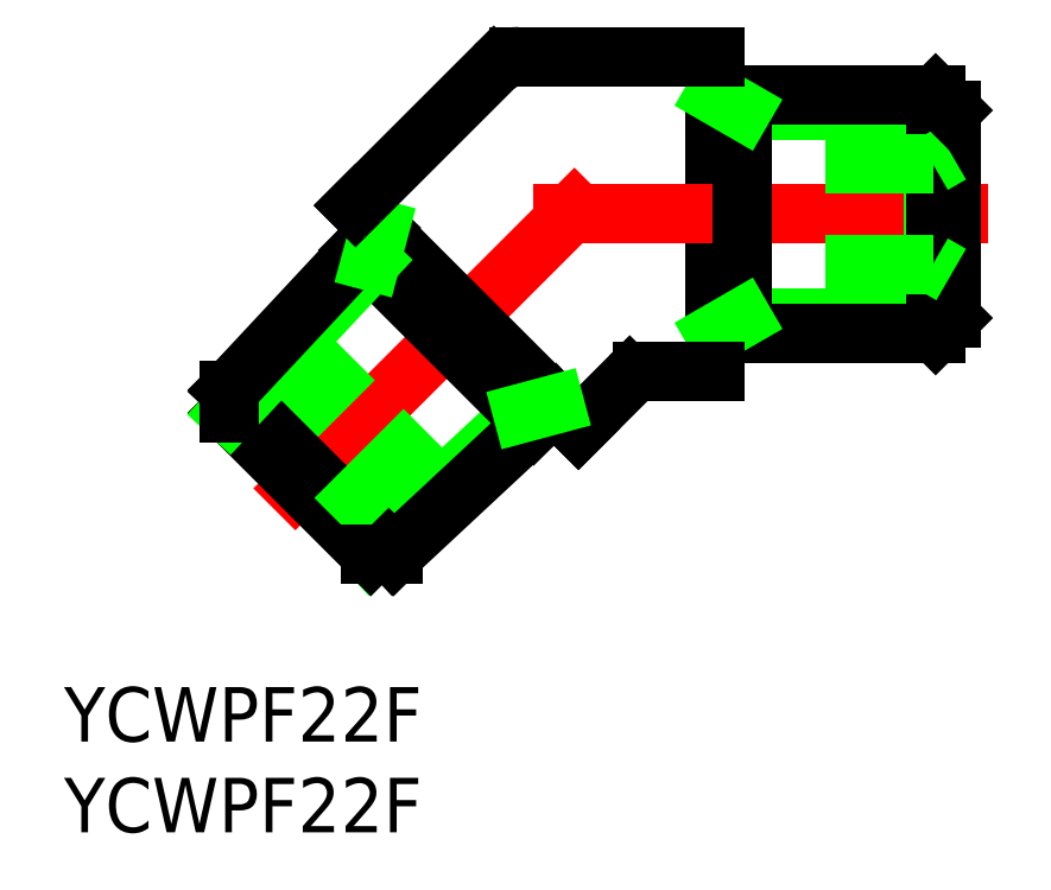
<metadata>
{"format":"dxf","ext":"dxf","renderer":"ezdxf+matplotlib","layout":"modelspace","background":"white","min_lineweight":24,"dpi":150}
</metadata>
<code>
0
SECTION
2
ENTITIES
0
ARC
8
0
10
-23.77
20
6.68
30
0
40
2
50
90
51
135
0
LINE
8
0
10
-13
20
-8.68
30
0
11
-13
21
8.68
31
0
0
LINE
8
CENTER
10
-19.59
20
1.414
30
0
11
-37.26
21
-16.26
31
0
0
LINE
8
0
10
-31.95
20
-18.75
30
0
11
-23.59
21
-10.95
31
0
0
LINE
8
0
10
-30.7
20
-18.75
30
0
11
-21.83
21
-10.48
31
0
0
LINE
8
0
10
-32.56
20
-1.987
30
0
11
-22.99
21
-11.56
31
0
0
LINE
8
0
10
-20.52
20
-11.79
30
0
11
-32.79
21
0.4807
31
0
0
LINE
8
0
10
-32.88
20
-7.995
30
0
11
-37.79
21
-12.9
31
0
0
LINE
8
0
10
-39.75
20
-10.95
30
0
11
-31.95
21
-18.75
31
0
0
LINE
8
0
10
-30.7
20
-18.75
30
0
11
-39.75
21
-9.697
31
0
0
LINE
8
0
10
-28.99
20
-11.88
30
0
11
-33.9
21
-16.79
31
0
0
LINE
8
0
10
-31.95
20
-18.75
30
0
11
-30.7
21
-18.75
31
0
0
LINE
8
0
10
-39.75
20
-10.95
30
0
11
-31.95
21
-2.593
31
0
0
LINE
8
0
10
-39.75
20
-9.697
30
0
11
-31.48
21
-0.8326
31
0
0
LINE
8
0
10
-39.75
20
-10.95
30
0
11
-39.75
21
-9.697
31
0
0
LINE
8
0
10
-31.95
20
-2.593
30
0
11
-31.48
21
-0.8326
31
0
0
LINE
8
0
10
-25.18
20
8.094
30
0
11
-32.79
21
0.4807
31
0
0
LINE
8
0
10
-17.7
20
-8.973
30
0
11
-20.52
21
-11.79
31
0
0
LINE
8
CENTER
10
-23
20
0
30
0
11
2
21
0
31
0
0
LINE
8
0
10
0
20
-5.722
30
0
11
-11.52
21
-5.722
31
0
0
LINE
8
0
10
0
20
5.723
30
0
11
-11.52
21
5.723
31
0
0
LINE
8
0
10
-0.856
20
-6.579
30
0
11
-13
21
-6.579
31
0
0
LINE
8
0
10
-0.856
20
6.579
30
0
11
-13
21
6.579
31
0
0
LINE
8
0
10
-11.52
20
-6.579
30
0
11
-11.52
21
6.578
31
0
0
ARC
8
0
10
-16.99
20
-9.68
30
0
40
1
50
90
51
135
0
LINE
8
0
10
-23.59
20
-10.95
30
0
11
-21.83
21
-10.48
31
0
0
LINE
8
0
10
-13
20
-6.579
30
0
11
-11.52
21
-5.722
31
0
0
LINE
8
0
10
-16.99
20
-8.68
30
0
11
-13
21
-8.68
31
0
0
LINE
8
0
10
-13
20
6.579
30
0
11
-11.52
21
5.723
31
0
0
LINE
8
0
10
-1
20
2.75
30
0
11
-1
21
-2.75
31
0
0
LINE
8
0
10
-0.856
20
6.579
30
0
11
-0.856
21
-6.579
31
0
0
LINE
8
0
10
0
20
5.723
30
0
11
0
21
-5.722
31
0
0
LINE
8
0
10
-6.928
20
-2.75
30
0
11
-1
21
-2.75
31
0
0
LINE
8
0
10
0
20
-5.722
30
0
11
-0.856
21
-6.578
31
0
0
LINE
8
0
10
-1
20
-2.75
30
0
11
0
21
-3.327
31
0
0
LINE
8
0
10
-6.928
20
2.75
30
0
11
-1
21
2.75
31
0
0
LINE
8
0
10
-1
20
2.75
30
0
11
0
21
3.327
31
0
0
LINE
8
0
10
0
20
5.723
30
0
11
-0.856
21
6.579
31
0
0
LINE
8
0
10
-23.77
20
8.68
30
0
11
-13
21
8.68
31
0
0
TEXT
8
0
10
-48.84
20
-29.06
30
0
40
3
1
YCWPF22F
0
TEXT
8
0
10
-48.84
20
-34.06
30
0
40
3
1
YCWPF22F
0
ENDSEC
0
EOF

</code>
